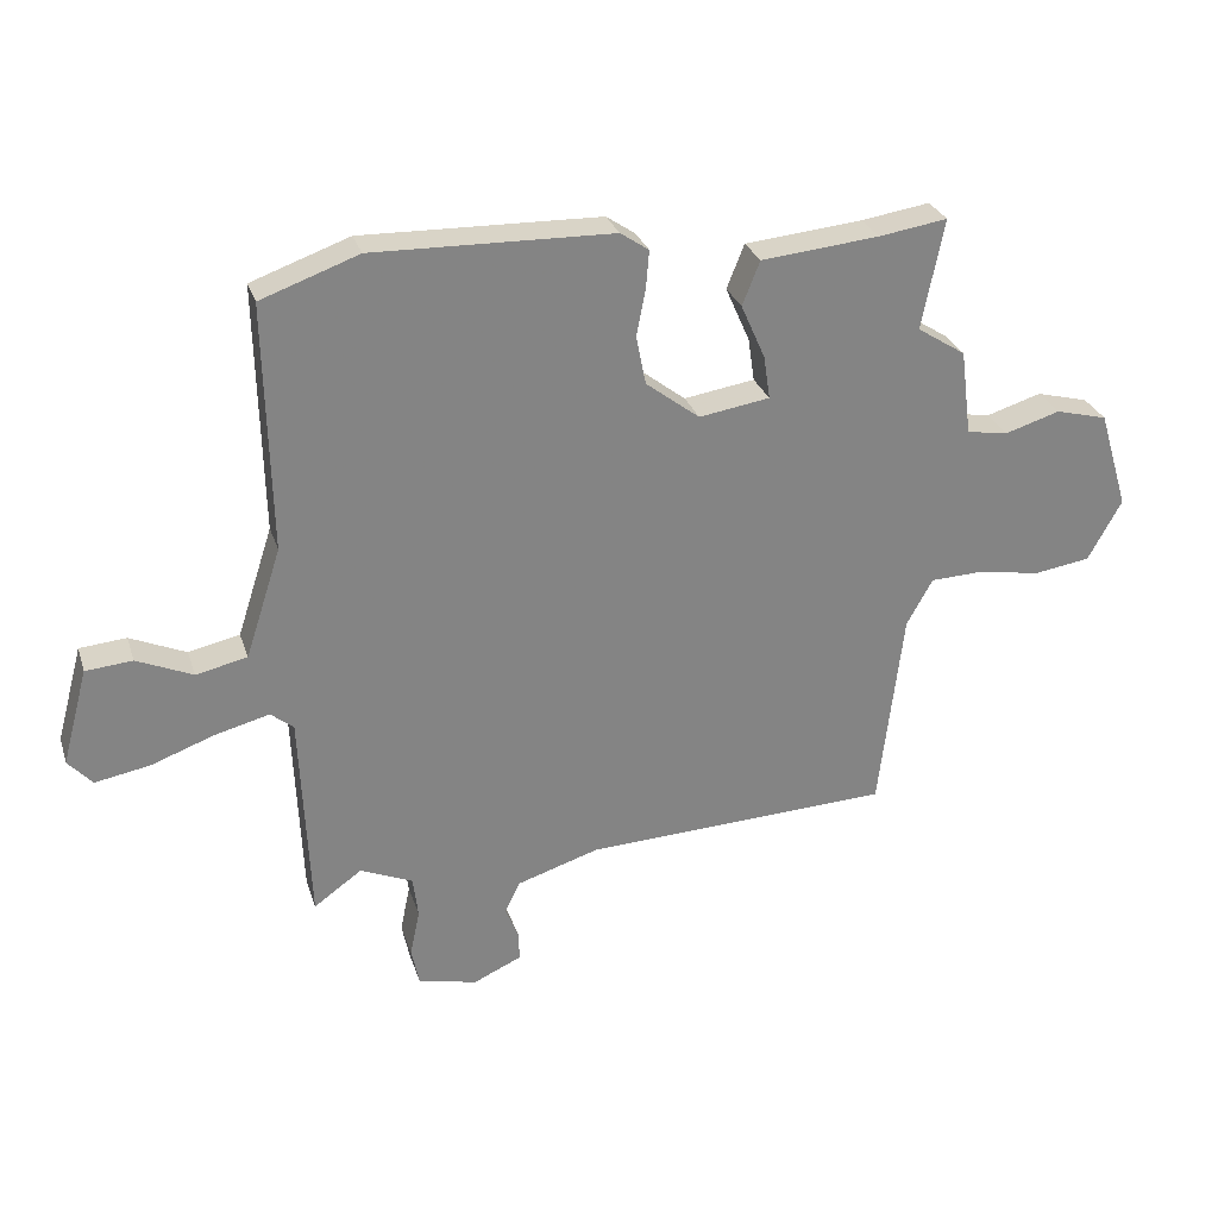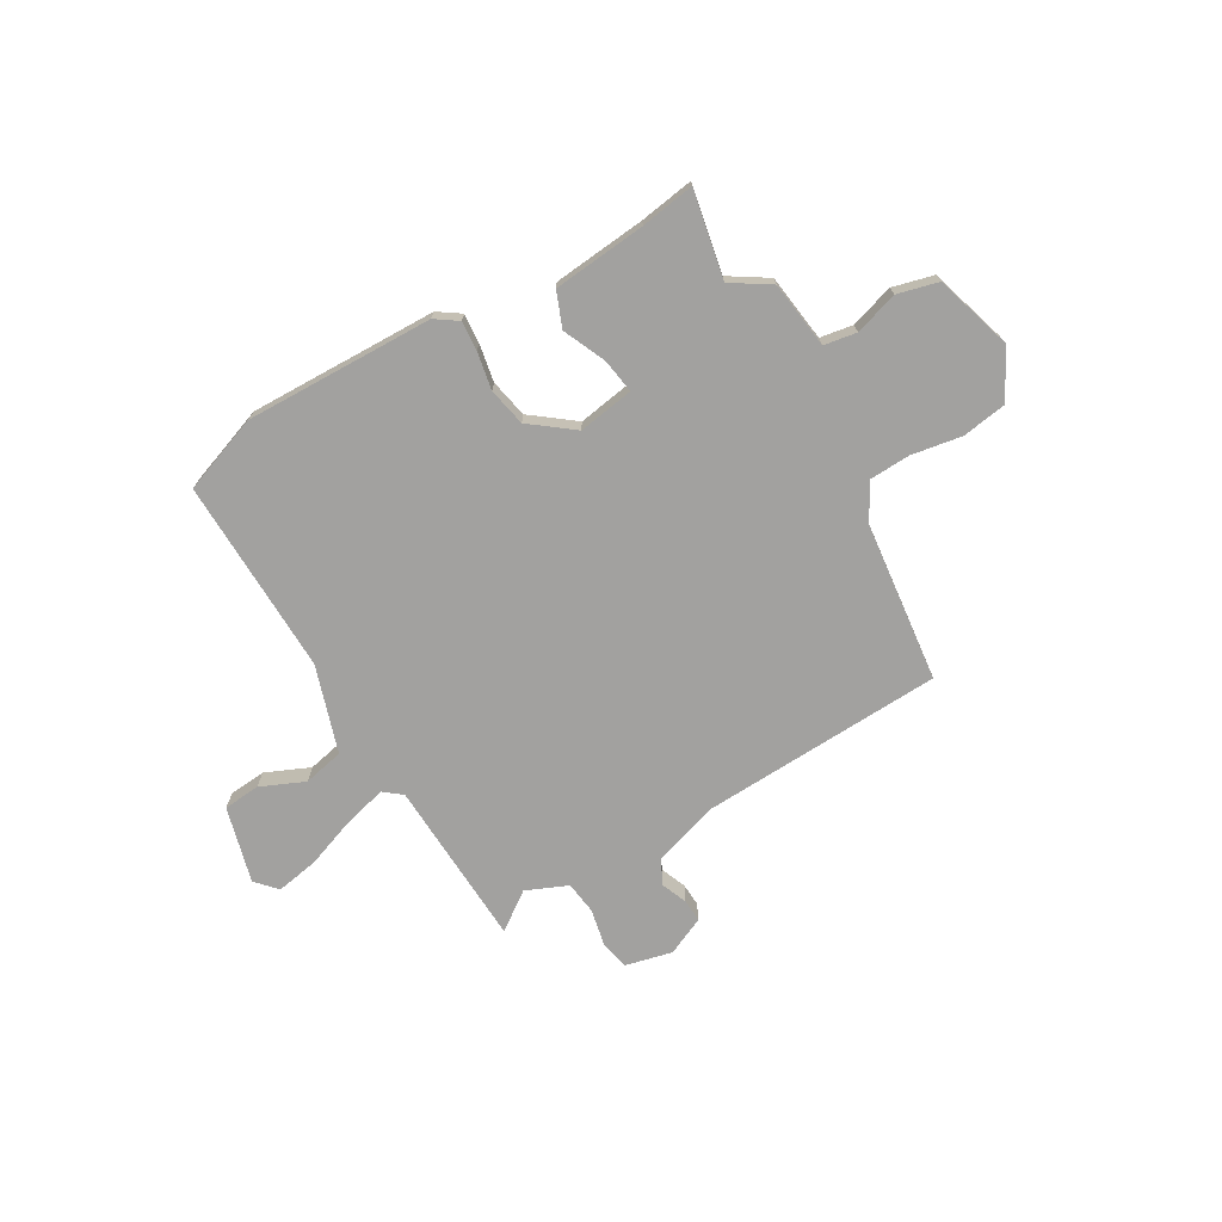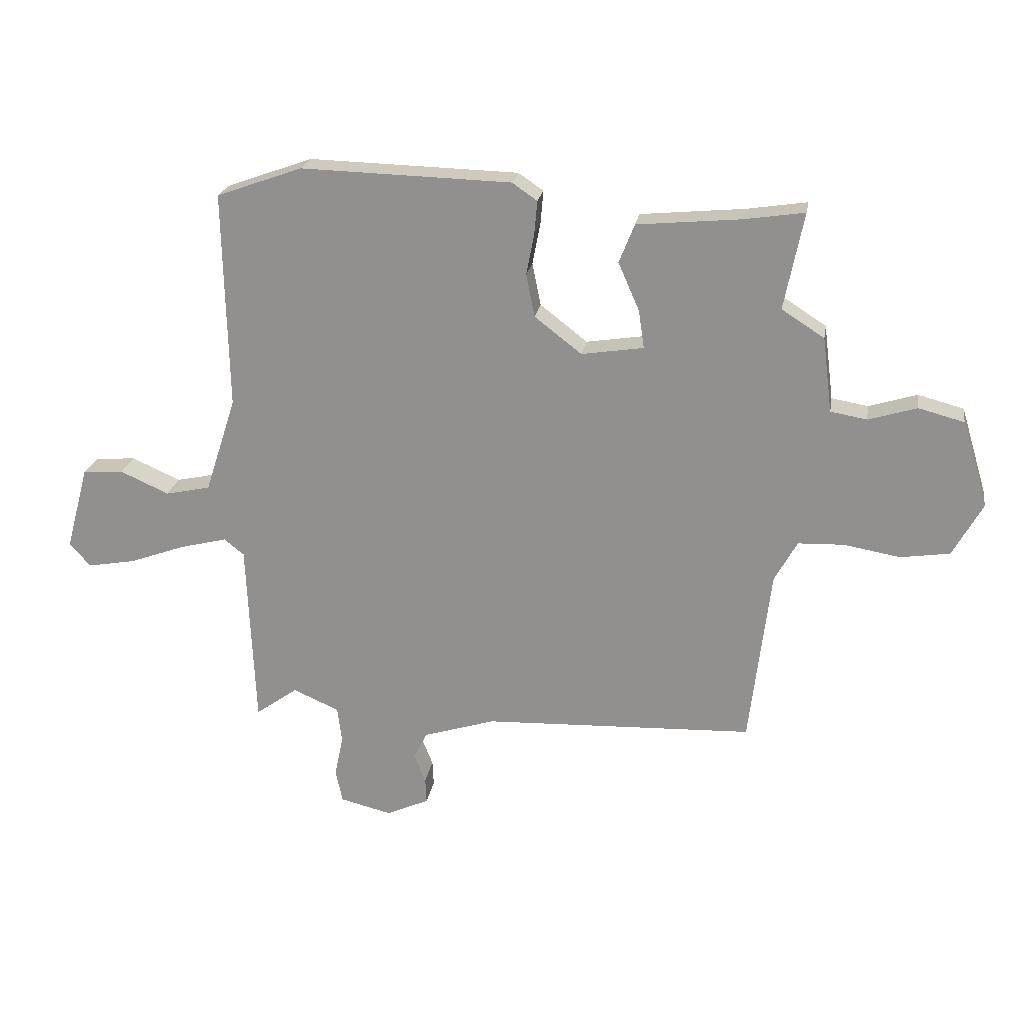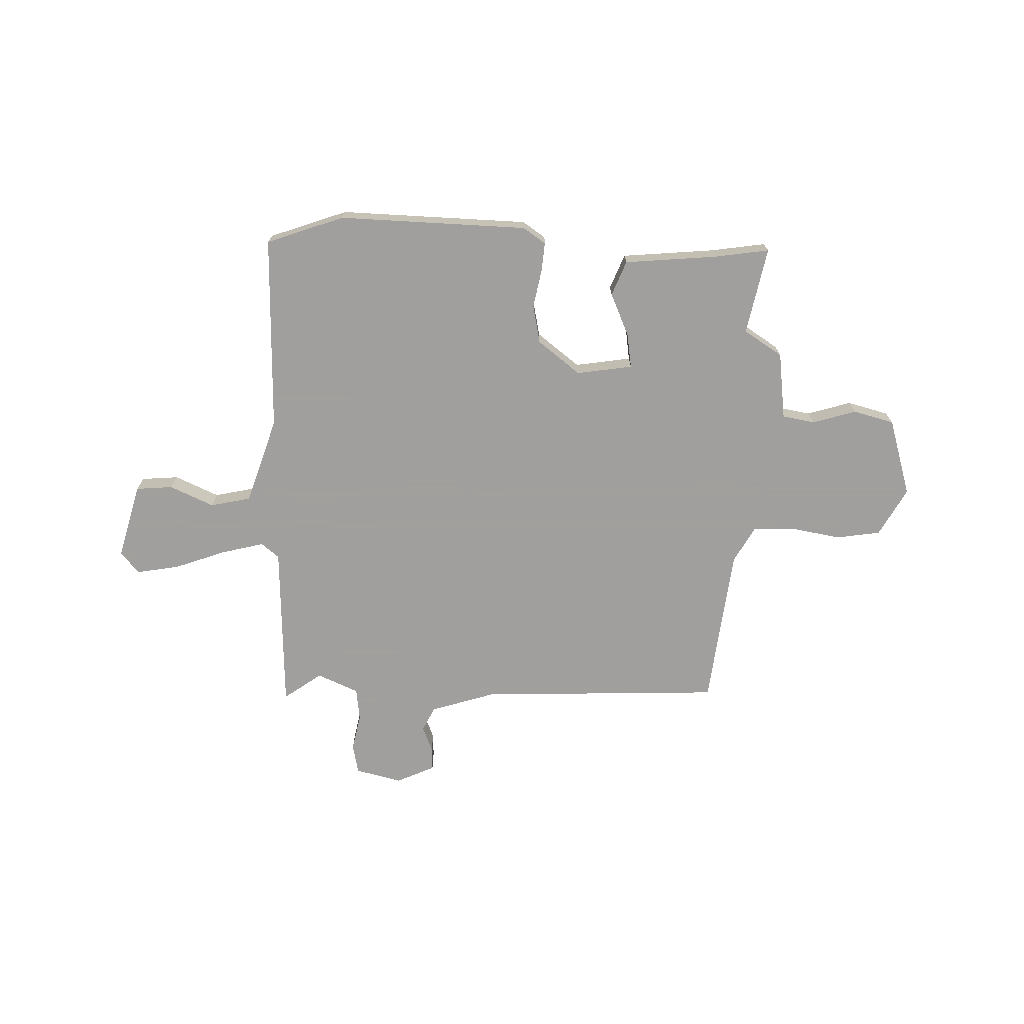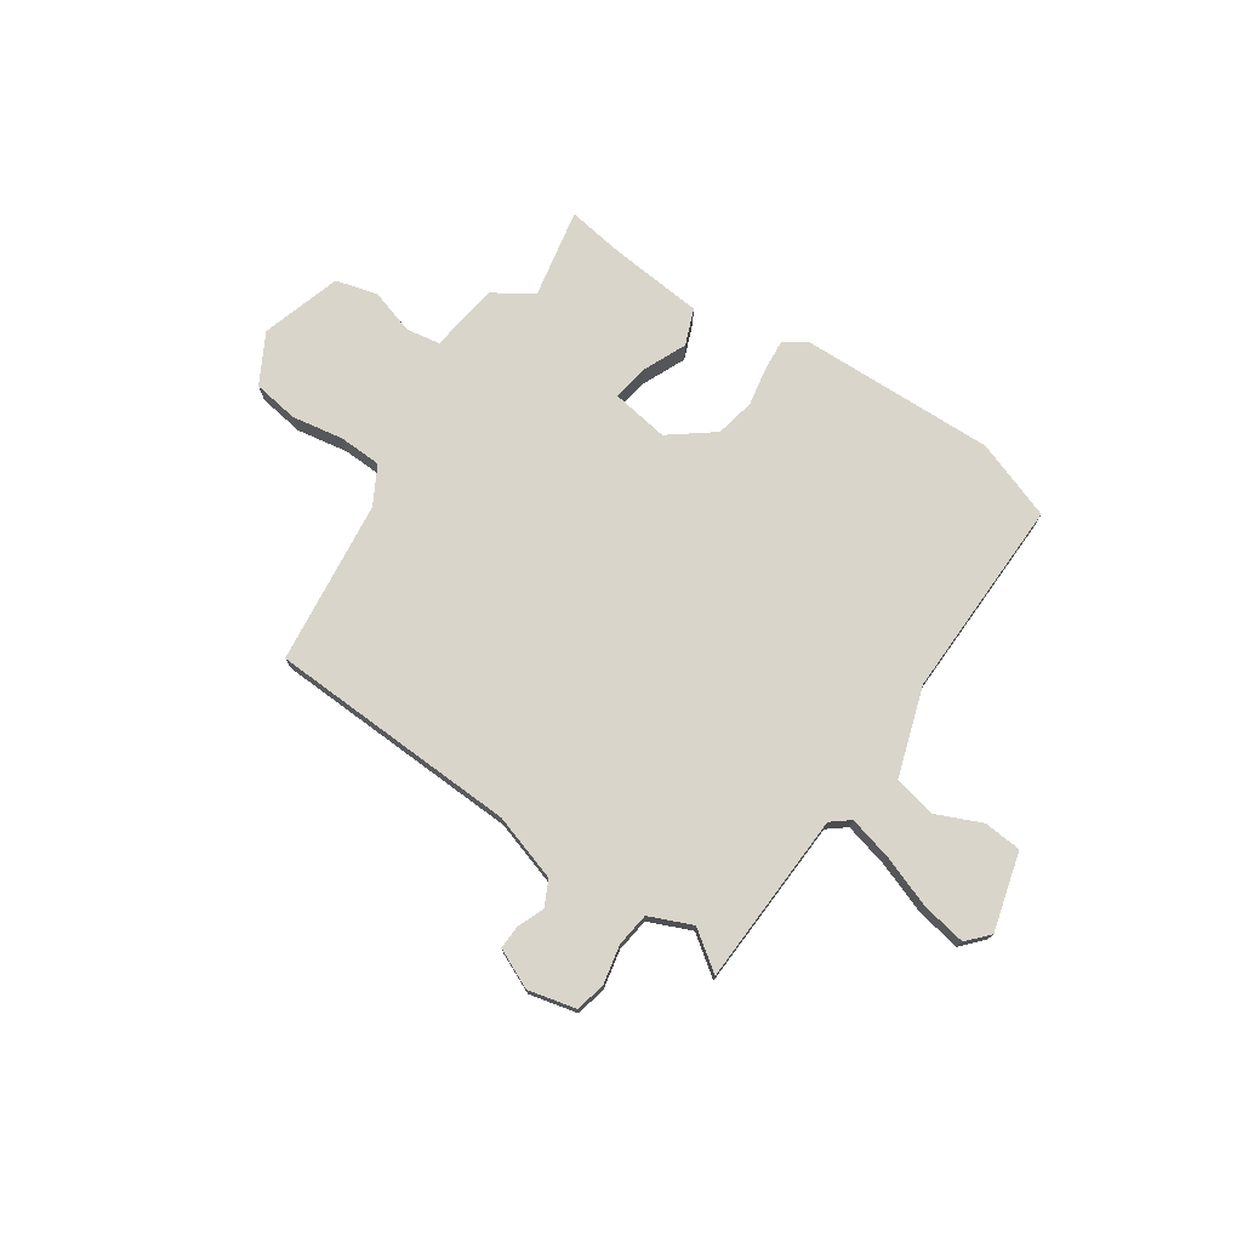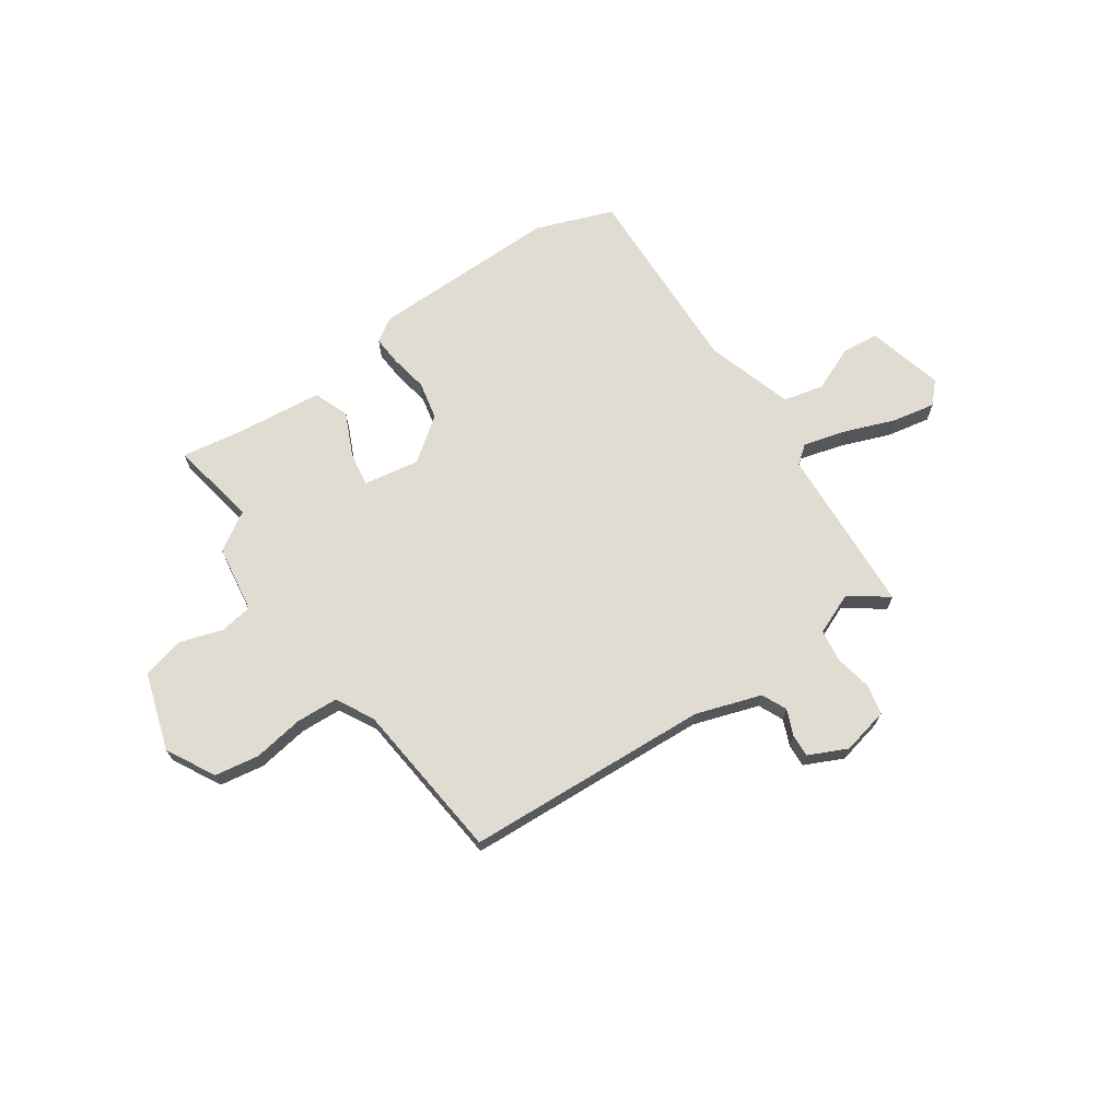
<metadata>
{"format":"obj","ext":"obj","renderer":"f3d","projection":"perspective","resolution":1024,"background":"white","views":[{"elev":28.6,"azim":-16.5,"up":"+Z"},{"elev":-72.2,"azim":30.4,"up":"+Y"},{"elev":22.4,"azim":9.4,"up":"+Z"},{"elev":-71.5,"azim":-1.7,"up":"+Y"},{"elev":74.6,"azim":-145.8,"up":"+Y"},{"elev":69.0,"azim":146.3,"up":"+Y"}]}
</metadata>
<code>
v 0.501 0.07 0.506
v 0.467 0.07 0.336
v 0.542 0.07 0.288
v 0.559 0.07 0.156
v 0.623 0.07 0.145
v 0.708 0.07 0.171
v 0.788 0.07 0.15
v 0.834 0.07 -0.002
v 0.782 0.07 -0.096
v 0.695 0.07 -0.109
v 0.597 0.07 -0.092
v 0.516 0.07 -0.095
v 0.476 0.07 -0.167
v 0.439 0.07 -0.479
v -0.037 0.07 -0.498
v -0.164 0.07 -0.538
v -0.187 0.07 -0.586
v -0.167 0.07 -0.636
v -0.165 0.07 -0.681
v -0.24 0.07 -0.715
v -0.331 0.07 -0.693
v -0.343 0.07 -0.635
v -0.328 0.07 -0.563
v -0.336 0.07 -0.499
v -0.417 0.07 -0.464
v -0.491 0.07 -0.517
v -0.505 0.07 -0.189
v -0.54 0.07 -0.161
v -0.623 0.07 -0.182
v -0.722 0.07 -0.218
v -0.806 0.07 -0.233
v -0.843 0.07 -0.192
v -0.803 0.07 -0.044
v -0.731 0.07 -0.038
v -0.645 0.07 -0.076
v -0.566 0.07 -0.059
v -0.511 0.07 0.11
v -0.519 0.07 0.493
v -0.368 0.07 0.547
v 0.001 0.07 0.537
v 0.045 0.07 0.507
v 0.04 0.07 0.449
v 0.026 0.07 0.376
v 0.041 0.07 0.301
v 0.124 0.07 0.237
v 0.233 0.07 0.254
v 0.223 0.07 0.321
v 0.186 0.07 0.405
v 0.213 0.07 0.473
v 0.395 0.07 0.49
v 0.501 0 0.506
v 0.467 0 0.336
v 0.542 0 0.288
v 0.559 0 0.156
v 0.623 0 0.145
v 0.708 0 0.171
v 0.788 0 0.15
v 0.834 0 -0.002
v 0.782 0 -0.096
v 0.695 0 -0.109
v 0.597 0 -0.092
v 0.516 0 -0.095
v 0.476 0 -0.167
v 0.439 0 -0.479
v -0.037 0 -0.498
v -0.164 0 -0.538
v -0.187 0 -0.586
v -0.167 0 -0.636
v -0.165 0 -0.681
v -0.24 0 -0.715
v -0.331 0 -0.693
v -0.343 0 -0.635
v -0.328 0 -0.563
v -0.336 0 -0.499
v -0.417 0 -0.464
v -0.491 0 -0.517
v -0.505 0 -0.189
v -0.54 0 -0.161
v -0.623 0 -0.182
v -0.722 0 -0.218
v -0.806 0 -0.233
v -0.843 0 -0.192
v -0.803 0 -0.044
v -0.731 0 -0.038
v -0.645 0 -0.076
v -0.566 0 -0.059
v -0.511 0 0.11
v -0.519 0 0.493
v -0.368 0 0.547
v 0.001 0 0.537
v 0.045 0 0.507
v 0.04 0 0.449
v 0.026 0 0.376
v 0.041 0 0.301
v 0.124 0 0.237
v 0.233 0 0.254
v 0.223 0 0.321
v 0.186 0 0.405
v 0.213 0 0.473
v 0.395 0 0.49
f 47 48 49 50
f 46 47 50 1
f 40 41 42 43
f 38 39 40 43
f 37 38 43 44
f 36 37 44 45
f 32 33 34 35
f 32 35 36
f 29 30 31 32
f 28 29 32 36
f 27 28 36 45
f 25 26 27 45
f 20 21 22 23
f 20 23 24
f 17 18 19 20
f 17 20 24
f 16 17 24
f 15 16 24 25
f 13 14 15 25
f 8 9 10 11
f 8 11 12
f 5 6 7 8
f 4 5 8 12
f 2 3 4 12
f 46 1 2
f 46 2 12 13
f 13 25 45 46
f 100 99 98 97
f 51 100 97 96
f 93 92 91 90
f 93 90 89 88
f 94 93 88 87
f 95 94 87 86
f 85 84 83 82
f 86 85 82
f 82 81 80 79
f 86 82 79 78
f 95 86 78 77
f 95 77 76 75
f 73 72 71 70
f 74 73 70
f 70 69 68 67
f 74 70 67
f 74 67 66
f 75 74 66 65
f 75 65 64 63
f 61 60 59 58
f 62 61 58
f 58 57 56 55
f 62 58 55 54
f 62 54 53 52
f 52 51 96
f 63 62 52 96
f 96 95 75 63
f 1 51 52 2
f 2 52 53 3
f 3 53 54 4
f 4 54 55 5
f 5 55 56 6
f 6 56 57 7
f 7 57 58 8
f 8 58 59 9
f 9 59 60 10
f 10 60 61 11
f 11 61 62 12
f 12 62 63 13
f 13 63 64 14
f 14 64 65 15
f 15 65 66 16
f 16 66 67 17
f 17 67 68 18
f 18 68 69 19
f 19 69 70 20
f 20 70 71 21
f 21 71 72 22
f 22 72 73 23
f 23 73 74 24
f 24 74 75 25
f 25 75 76 26
f 26 76 77 27
f 27 77 78 28
f 28 78 79 29
f 29 79 80 30
f 30 80 81 31
f 31 81 82 32
f 32 82 83 33
f 33 83 84 34
f 34 84 85 35
f 35 85 86 36
f 36 86 87 37
f 37 87 88 38
f 38 88 89 39
f 39 89 90 40
f 40 90 91 41
f 41 91 92 42
f 42 92 93 43
f 43 93 94 44
f 44 94 95 45
f 45 95 96 46
f 46 96 97 47
f 47 97 98 48
f 48 98 99 49
f 49 99 100 50
f 50 100 51 1

</code>
